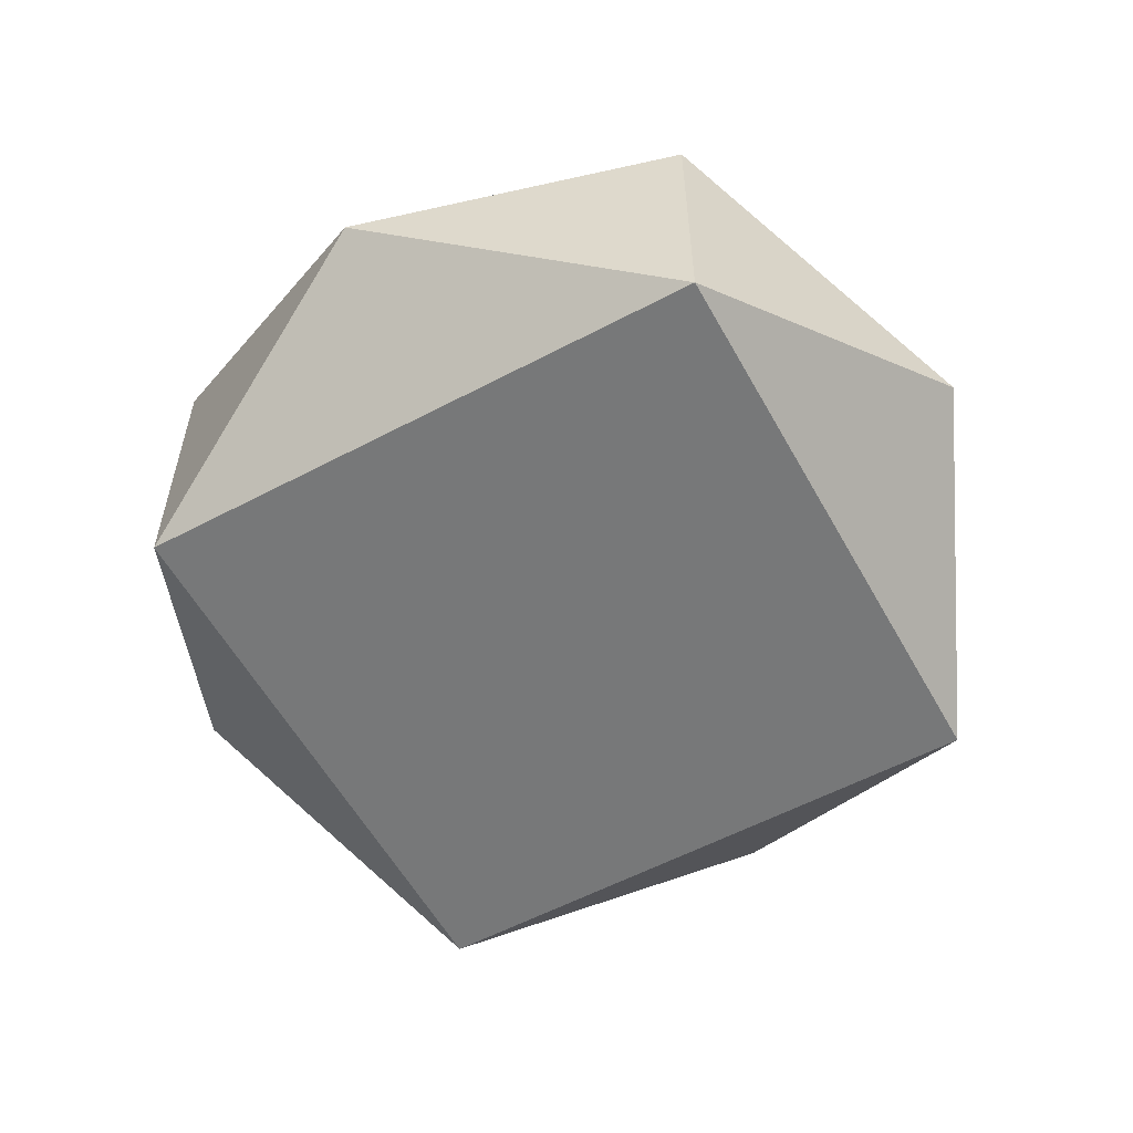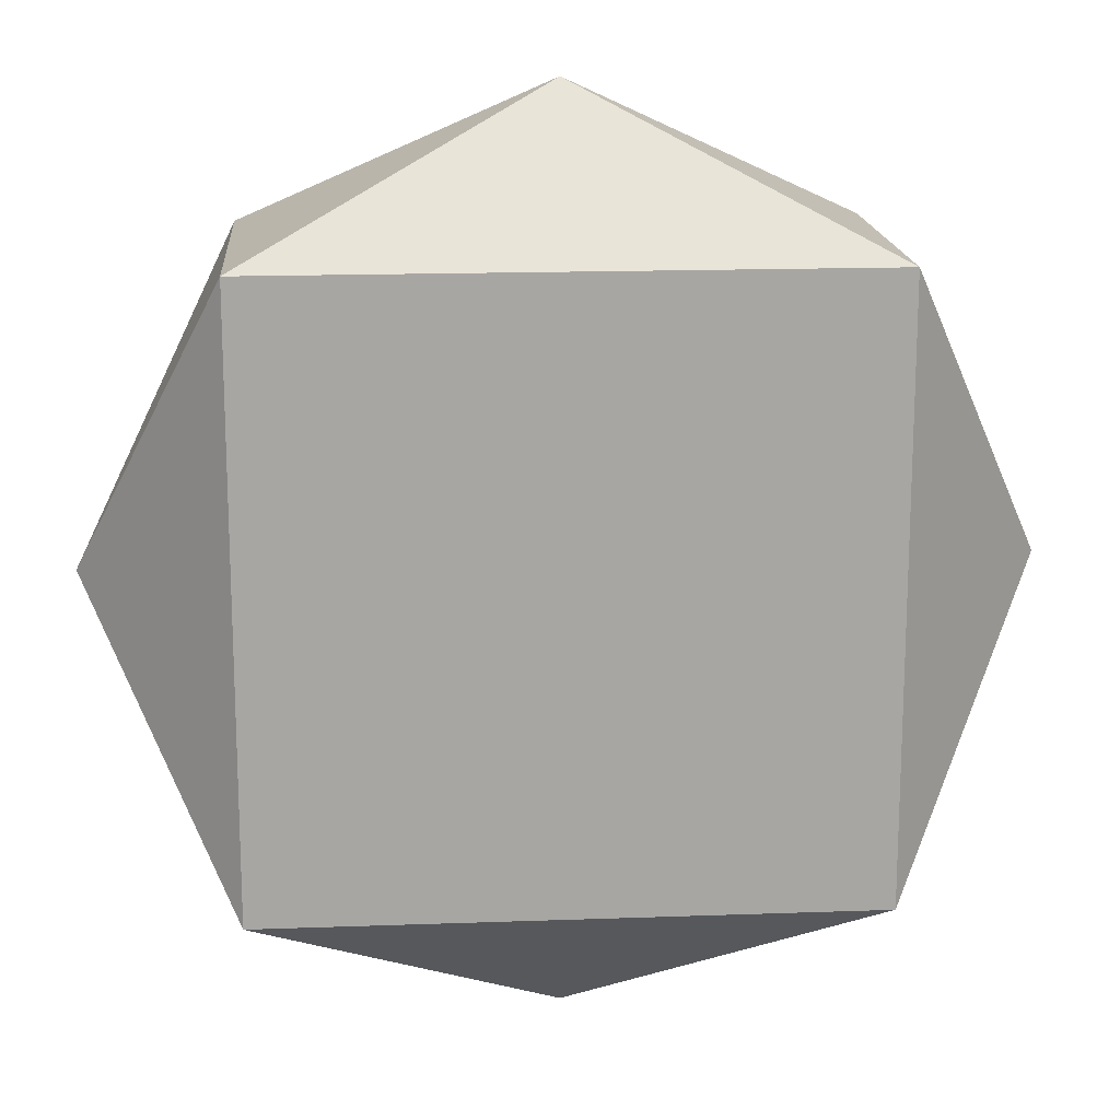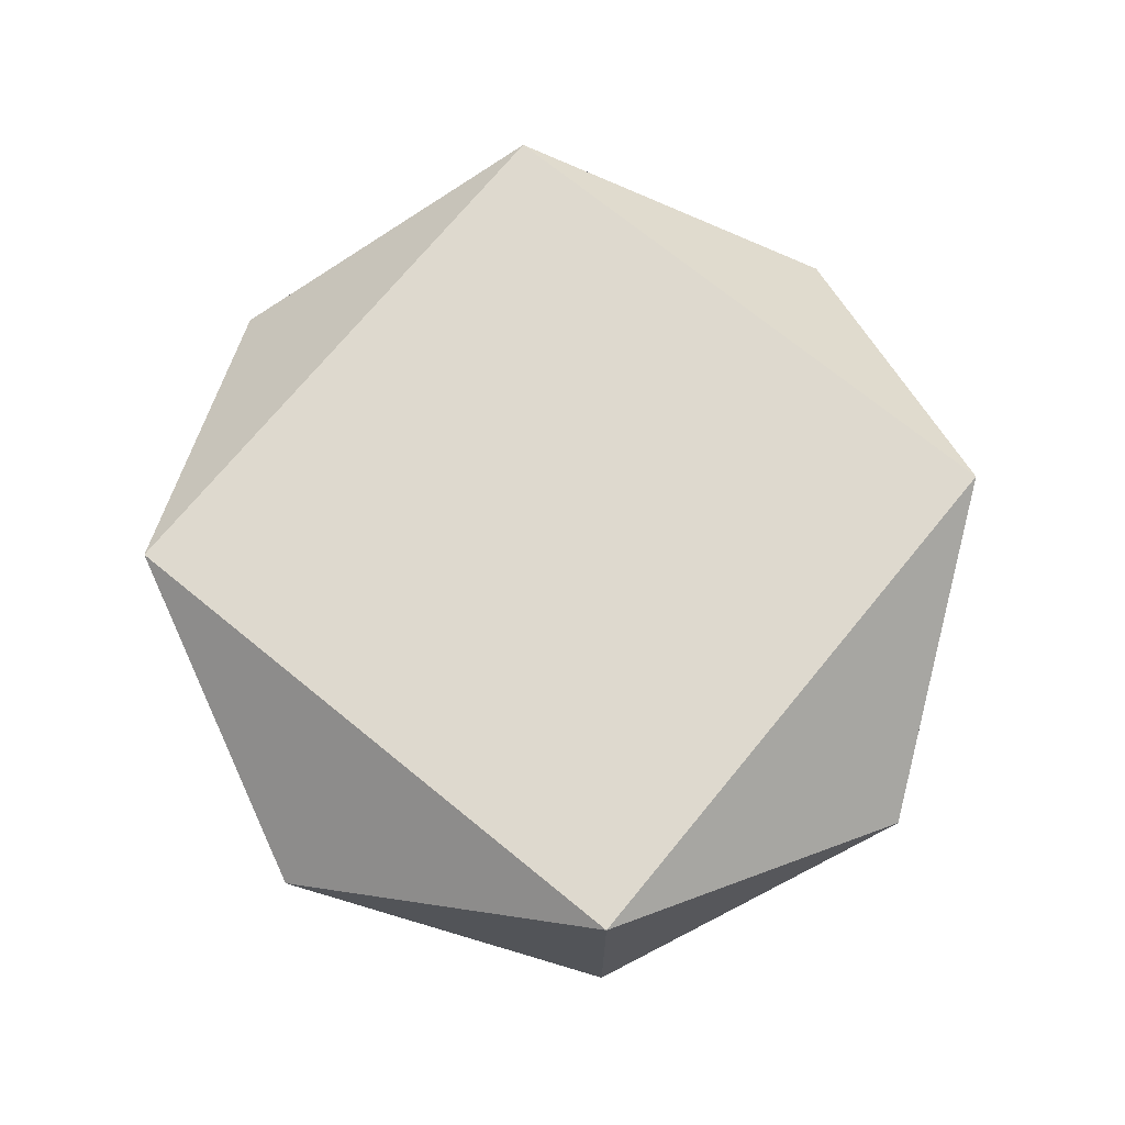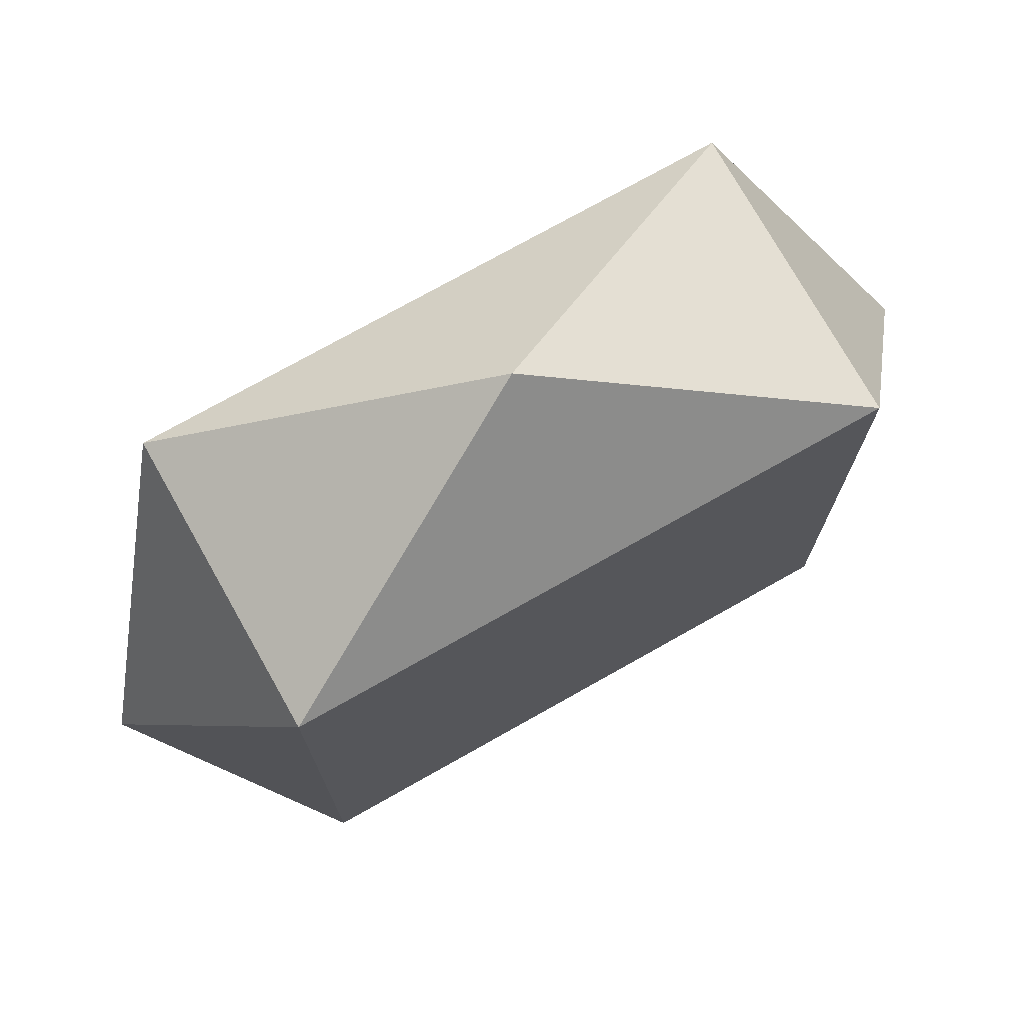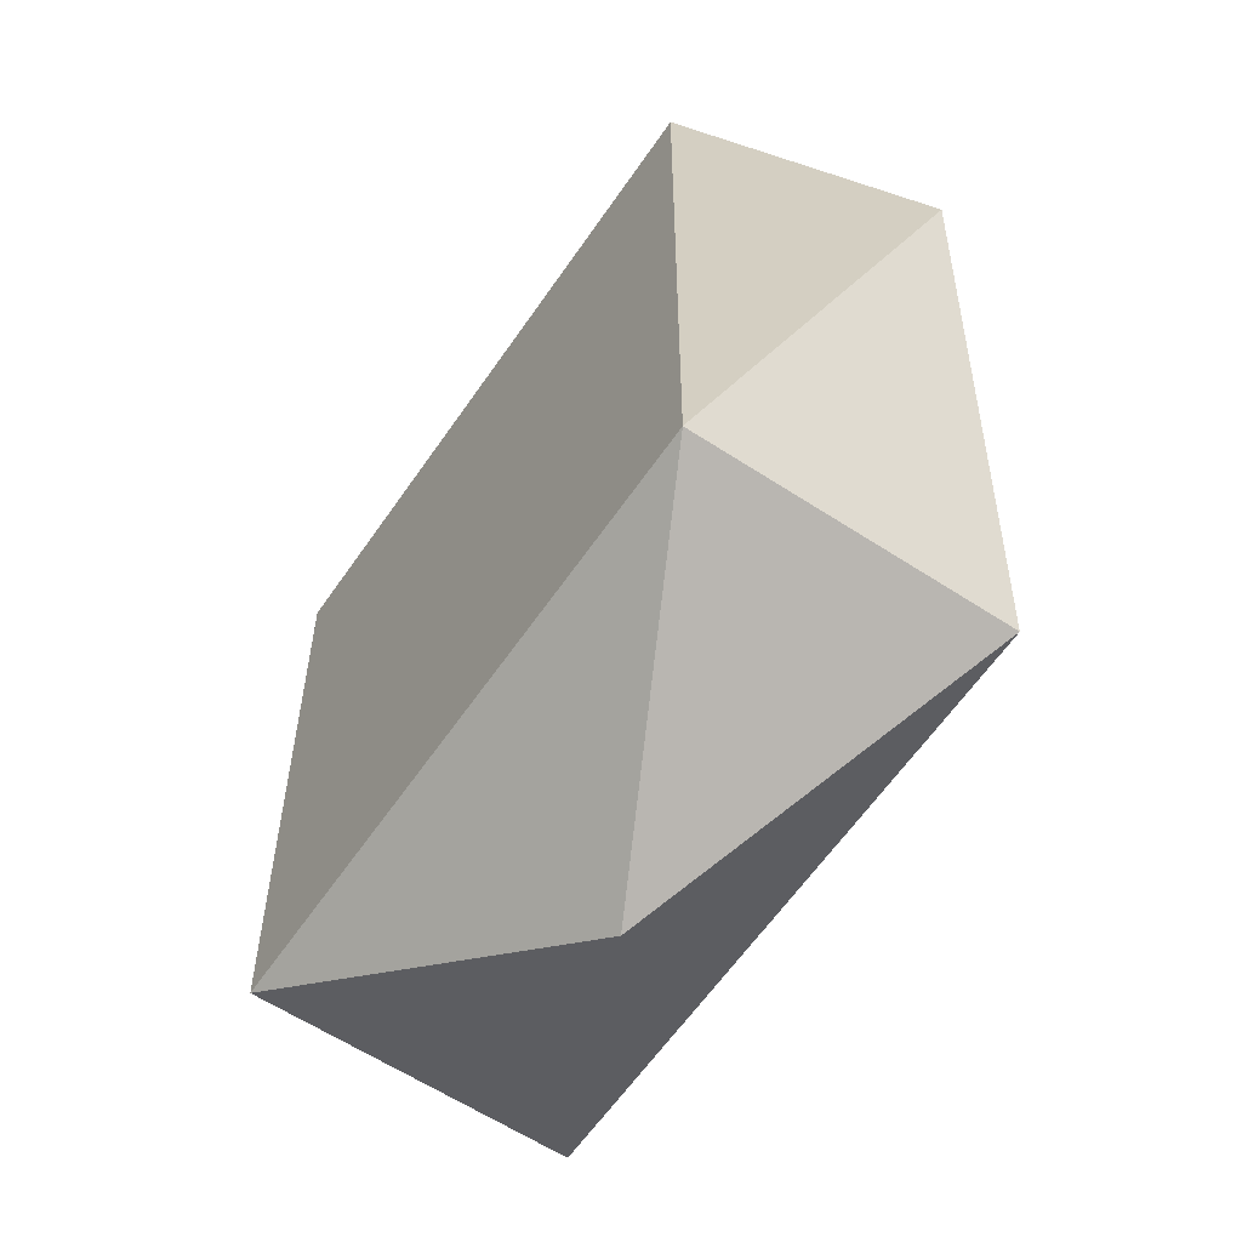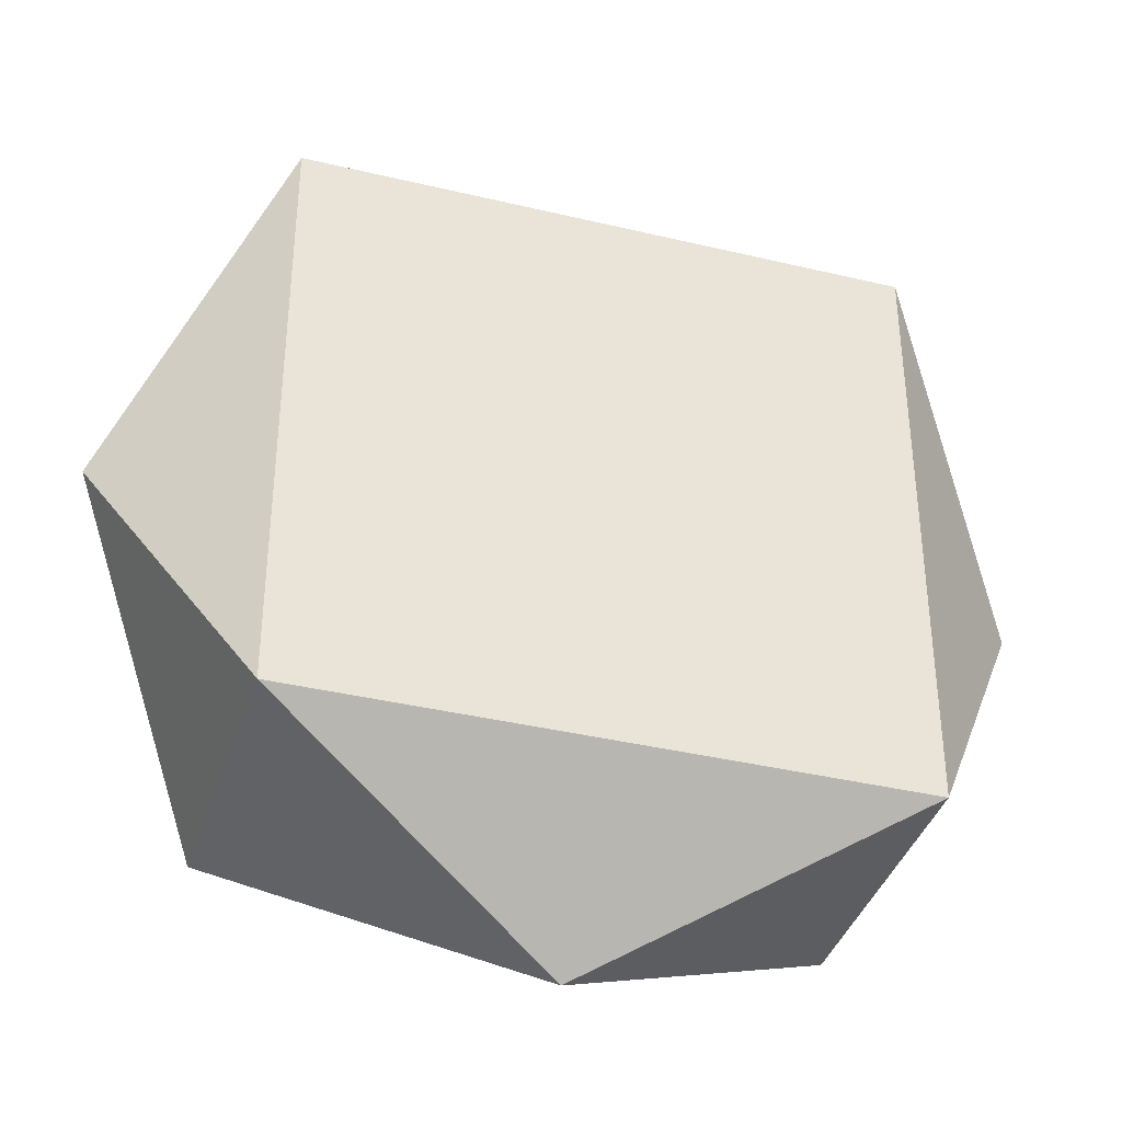
<metadata>
{"format":"obj","ext":"obj","renderer":"f3d","projection":"perspective","resolution":1024,"background":"white","views":[{"elev":-57.3,"azim":-61.2,"up":"+Y"},{"elev":16.2,"azim":-4.3,"up":"+Z"},{"elev":71.4,"azim":39.3,"up":"+Y"},{"elev":74.8,"azim":-29.4,"up":"+Z"},{"elev":-59.9,"azim":56.0,"up":"+Z"},{"elev":-38.0,"azim":163.1,"up":"+Z"}]}
</metadata>
<code>
o ITRU_PALMEDIUMHEAL
v 0.09005 -0 -0.09005
v -0.09005 -0 0.09005
v 0.09005 0.09 0.09005
v 0.09005 -0 0.09005
v -0.09005 -0 -0.09005
v -0.09005 0.09 0.09005
v 0.09005 0.09 -0.09005
v -0.09005 0.09 -0.09005
v 0.135 0.045 0
v -0 0.045 0.135
v -0.135 0.045 0
v -0 0.045 -0.135
f 8 3 7
f 1 4 2
f 3 10 4
f 9 4 1
f 1 2 5
f 8 6 3
f 6 11 2
f 10 2 4
f 7 9 1
f 7 1 12
f 12 1 5
f 11 5 2
f 3 9 7
f 3 4 9
f 6 10 3
f 6 2 10
f 8 11 6
f 8 5 11
f 8 12 5
f 7 12 8

</code>
